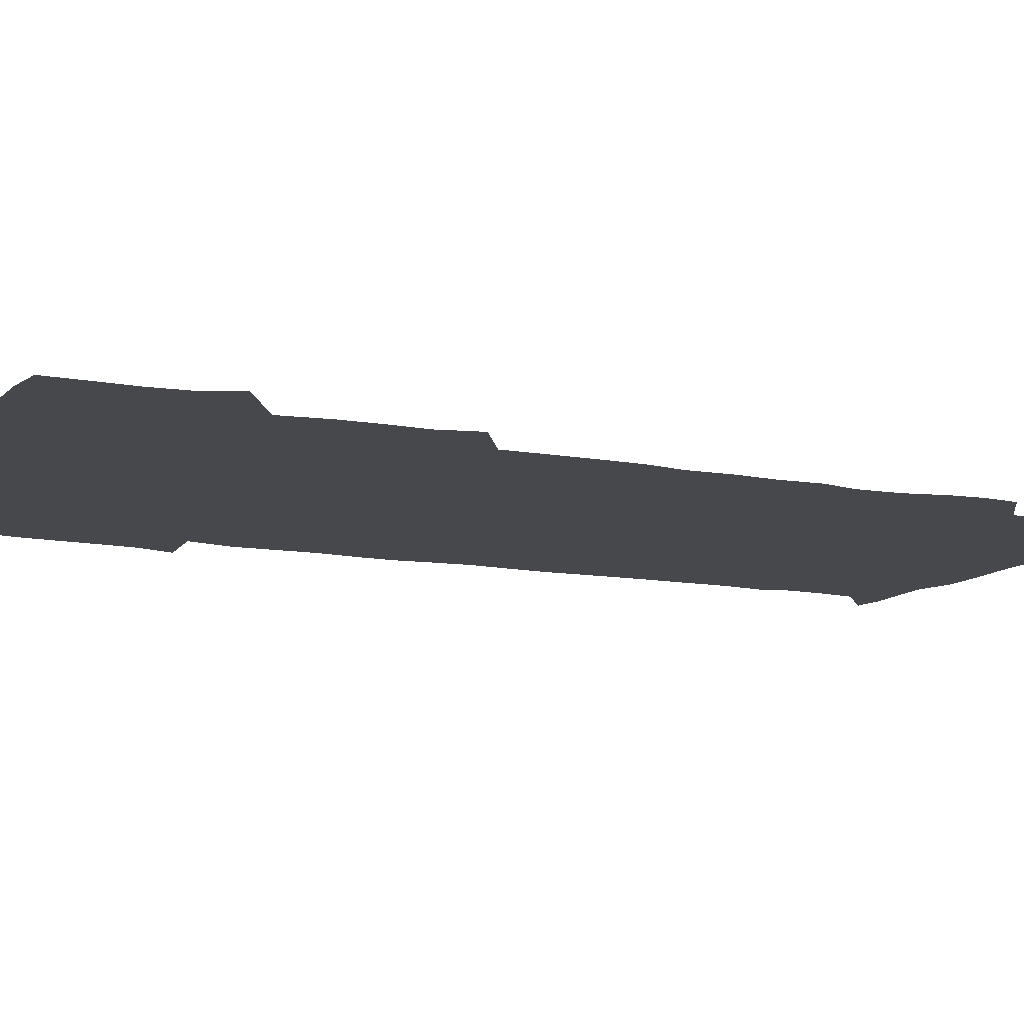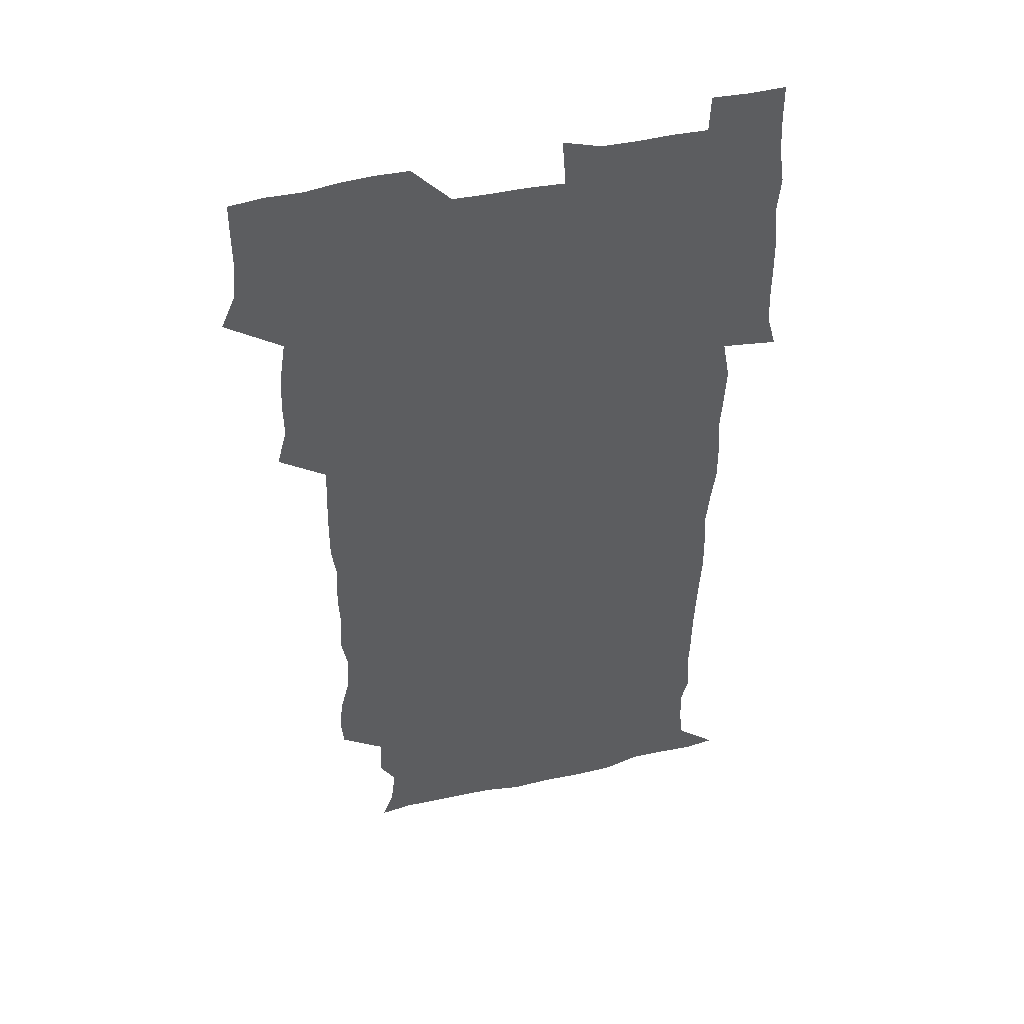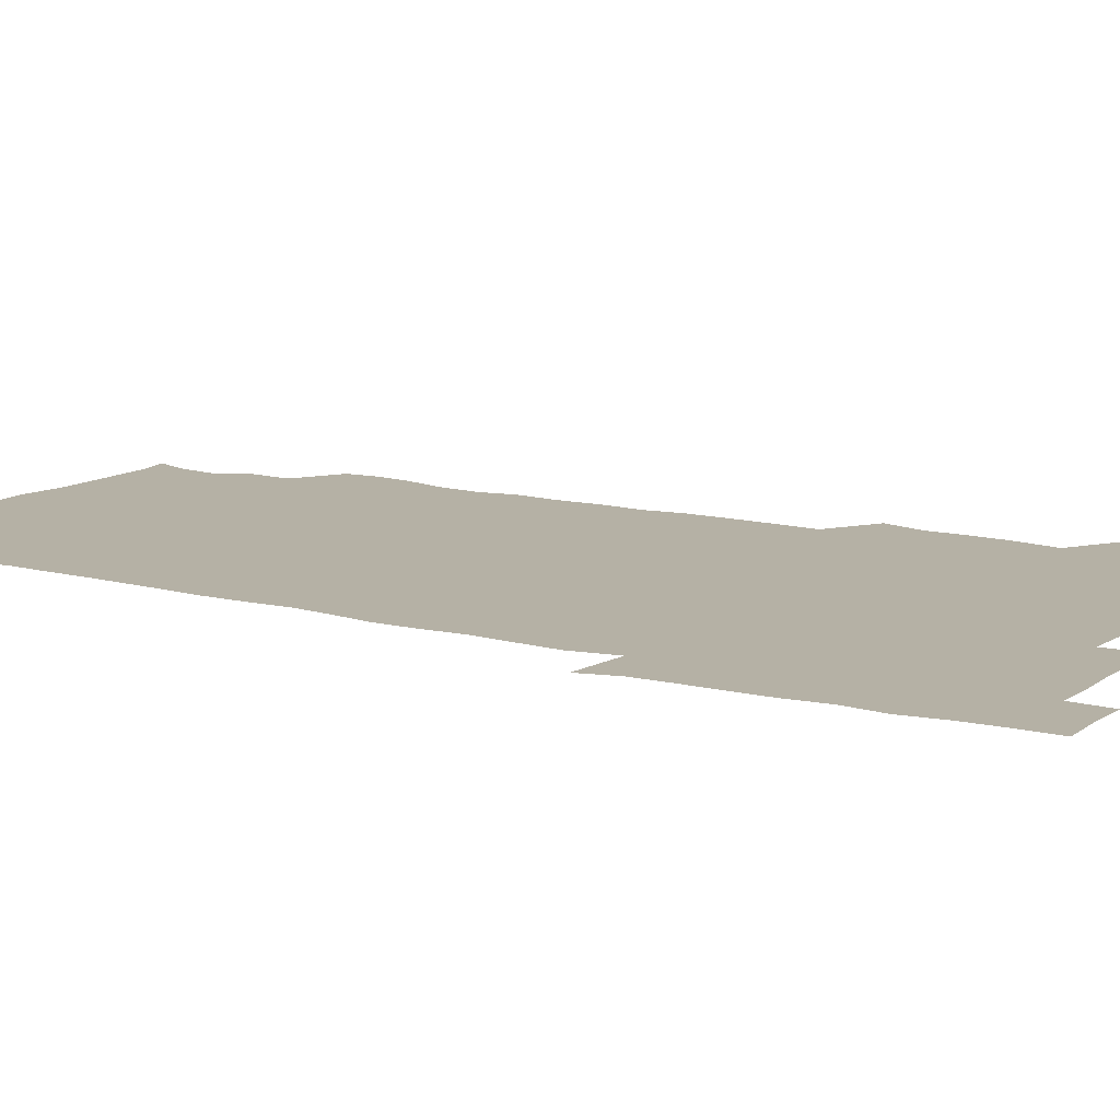
<metadata>
{"format":"obj","ext":"obj","renderer":"f3d","projection":"perspective","resolution":1024,"background":"white","views":[{"elev":-11.3,"azim":-116.0,"up":"+Z"},{"elev":45.9,"azim":-14.9,"up":"+Y"},{"elev":11.8,"azim":121.5,"up":"+Z"}]}
</metadata>
<code>
v 472.9 526.3 0
v 479.1 540.3 0
v 480.7 555.1 0
v 480.7 570.2 0
v 480.8 585.2 0
v 489.3 446 0
v 493.6 462.1 0
v 493.3 476.6 0
v 494 492.4 0
v 496.8 510.6 0
v 497.8 525.5 0
v 496.7 540.2 0
v 497.1 554.7 0
v 498.2 568.7 0
v 495.5 586.6 0
v 506.3 245.2 0
v 505.2 258.4 0
v 506.7 271.8 0
v 510.7 287.5 0
v 511.7 304 0
v 509 317.8 0
v 510.1 334.9 0
v 509.4 350.5 0
v 510.4 368 0
v 508.3 382.8 0
v 508.3 398.6 0
v 508.7 415.2 0
v 509.4 432.9 0
v 508.9 448.5 0
v 510.8 464.4 0
v 509 478.7 0
v 511 494.9 0
v 512.1 510.4 0
v 512.6 525.2 0
v 510.7 540.3 0
v 513.5 554.6 0
v 512.3 569.8 0
v 510.7 586.3 0
v 523.6 176.3 0
v 528.5 188.9 0
v 530.5 205.1 0
v 524 215.1 0
v 524.8 233.1 0
v 527 251.1 0
v 530.2 268.1 0
v 529.9 283.2 0
v 529.2 297.7 0
v 529.6 312.8 0
v 528.2 327.2 0
v 527.9 342.5 0
v 527.5 357.6 0
v 527.8 373.5 0
v 527.3 388.7 0
v 526.6 403.8 0
v 526 419.1 0
v 527.3 435.6 0
v 526.6 450.5 0
v 527.5 466 0
v 526.4 480.6 0
v 528.3 496.4 0
v 527.1 510.9 0
v 527.1 525.6 0
v 527.9 540.3 0
v 527.7 554.8 0
v 526.5 570.5 0
v 525 588 0
v 537.2 178.3 0
v 537.5 187.3 0
v 543.7 210.2 0
v 542.2 224.2 0
v 542.4 239.5 0
v 545 256.9 0
v 545.3 272 0
v 545.1 286.8 0
v 545.4 302.1 0
v 544.3 316.1 0
v 543.5 330.6 0
v 545.6 348.1 0
v 544 361.4 0
v 543.7 376.4 0
v 543.6 391.6 0
v 542.6 406.2 0
v 542.5 421.4 0
v 541.7 436.1 0
v 542.4 451.6 0
v 542.7 466.8 0
v 542.8 481.8 0
v 542.8 496.5 0
v 542.7 511.1 0
v 543.4 525.6 0
v 543.1 539.8 0
v 543.2 553.6 0
v 540.8 571.1 0
v 539 588.7 0
v 549 177.8 0
v 554.3 194.9 0
v 557.9 212.9 0
v 559.1 229.4 0
v 560.4 245.6 0
v 560.3 260 0
v 559.7 274 0
v 559.8 289 0
v 559.3 303.3 0
v 558.7 317.7 0
v 558.5 332.8 0
v 558.2 347 0
v 558.8 363 0
v 558.6 377.9 0
v 557.9 392.4 0
v 558.7 408.4 0
v 558 422.6 0
v 557.8 437.5 0
v 557.6 452.4 0
v 558 467.5 0
v 558.2 482.3 0
v 557.9 496.7 0
v 557.9 511.2 0
v 557.8 525.6 0
v 557.8 539.7 0
v 557.2 554.1 0
v 555.4 570.4 0
v 553 588.3 0
v 563.6 177.5 0
v 569.1 195.9 0
v 573.4 216.5 0
v 574.1 231.4 0
v 574 245.9 0
v 574.1 260.6 0
v 574.2 275.4 0
v 573.6 289.3 0
v 573.2 303.7 0
v 573.3 319.1 0
v 573.4 334.1 0
v 573.4 348.9 0
v 574 364.9 0
v 573.3 378.9 0
v 572.2 392.7 0
v 572.7 408.3 0
v 572.2 422.4 0
v 572.9 438.6 0
v 572.6 453 0
v 572.4 467.5 0
v 572.4 482.1 0
v 572.2 496.6 0
v 572.4 511.2 0
v 572.5 525.6 0
v 572.5 539.6 0
v 571.5 554.8 0
v 569.3 571.5 0
v 580.4 176.9 0
v 583.1 191.1 0
v 586.6 215.2 0
v 588 232.4 0
v 588.3 247.1 0
v 587.6 259.8 0
v 588 275.8 0
v 587.5 289.6 0
v 587.4 304.5 0
v 587.8 320.3 0
v 587.5 334.3 0
v 587.1 347.1 0
v 587.7 365.2 0
v 588 380.1 0
v 587.2 393.8 0
v 587 408.3 0
v 586.1 421.9 0
v 587 438.4 0
v 587 453.1 0
v 586.9 467.6 0
v 586.9 482.3 0
v 587 496.9 0
v 587.2 511.4 0
v 586.9 525.7 0
v 586.8 539.9 0
v 586.3 554.9 0
v 585 571.1 0
v 596 174 0
v 599.6 195 0
v 600.9 215 0
v 601.7 232.5 0
v 601.8 246.8 0
v 601.4 259.5 0
v 601.8 276 0
v 601.7 289.8 0
v 601.7 305.2 0
v 601.6 319.2 0
v 601.6 333.6 0
v 601.9 348.9 0
v 601.7 363.7 0
v 601.7 380.3 0
v 601.6 394.1 0
v 601.4 408.8 0
v 601.2 423.2 0
v 601.3 438 0
v 601.5 453.5 0
v 601.6 468.1 0
v 601.4 482.3 0
v 601.5 497.1 0
v 601.7 511.6 0
v 601.5 525.8 0
v 601.2 540.6 0
v 601.1 555.1 0
v 600.5 571.1 0
v 613.3 174.5 0
v 615.2 197 0
v 615.4 213.6 0
v 615.4 231.5 0
v 615.5 247.1 0
v 615.6 261 0
v 615.8 274.9 0
v 615.9 290.7 0
v 615.6 305 0
v 615.5 320.1 0
v 615.7 332.3 0
v 616.1 350.4 0
v 615.9 364.6 0
v 616 378.8 0
v 615.8 394.3 0
v 615.7 408.5 0
v 615.7 423.8 0
v 615.7 438 0
v 615.7 453.8 0
v 615.8 468 0
v 615.8 482.3 0
v 615.9 497 0
v 615.8 511.6 0
v 615.9 525.9 0
v 616.1 540 0
v 615.9 555.1 0
v 616 570.2 0
v 614.6 590.3 0
v 630.5 173.6 0
v 630 197.1 0
v 629.9 215.3 0
v 629.6 230.6 0
v 629.6 245.4 0
v 629.5 259.8 0
v 630.3 273.2 0
v 629.6 291.1 0
v 629.7 305.4 0
v 629.9 319.3 0
v 630.2 335.5 0
v 630 350.4 0
v 630 364.7 0
v 630.1 379 0
v 630 394.2 0
v 630 408.7 0
v 630.2 423.2 0
v 630.1 438.4 0
v 630.1 453.2 0
v 630 468 0
v 630 482.4 0
v 630.5 496.7 0
v 630.1 511.7 0
v 630.4 526 0
v 630.4 540.4 0
v 630.5 554.9 0
v 630.4 570.7 0
v 630.7 585.6 0
v 647.3 173.8 0
v 645.1 195.5 0
v 643.8 214.9 0
v 643.4 230.8 0
v 644 243.9 0
v 644.8 256.7 0
v 644.2 273.8 0
v 644.1 289 0
v 643.6 304.6 0
v 644.4 318 0
v 643.9 335 0
v 644.1 349.6 0
v 644 364.4 0
v 644.4 378.7 0
v 644.7 393.2 0
v 644.6 408.2 0
v 644.5 423.3 0
v 644.8 437.9 0
v 644.7 452.8 0
v 644.5 467.7 0
v 644.8 482.3 0
v 644.7 497 0
v 645.2 511.4 0
v 644.7 526.2 0
v 644.8 540.5 0
v 645 555.2 0
v 645.1 571.1 0
v 645.5 585.3 0
v 662.9 178.2 0
v 660.2 195.1 0
v 658 213.6 0
v 657.5 228.9 0
v 658 243.1 0
v 657.9 258.6 0
v 658.8 272 0
v 658.1 288.2 0
v 658.5 302.6 0
v 658.1 318.6 0
v 658.8 332.7 0
v 659.1 347.4 0
v 658.8 362.7 0
v 658.4 378.2 0
v 659.3 392.4 0
v 659.2 407.5 0
v 659.2 422.6 0
v 659.3 437.6 0
v 659.2 452.6 0
v 659.3 467.5 0
v 659.3 482.2 0
v 658.7 497.2 0
v 659.3 511.5 0
v 659.3 526.2 0
v 659.6 540.8 0
v 659.7 555.5 0
v 660 570.4 0
v 660.3 585.6 0
v 678.3 177.8 0
v 676.1 191.8 0
v 673.3 209.5 0
v 672.5 225.2 0
v 672.9 239.9 0
v 672.9 254.9 0
v 673.2 269.7 0
v 672.8 285.4 0
v 673.1 300.2 0
v 672.6 316.1 0
v 673.2 330.8 0
v 673.6 345.5 0
v 673.5 361 0
v 674.4 375.5 0
v 676.3 389.6 0
v 674.8 405.8 0
v 675.5 420.6 0
v 674.8 436.5 0
v 675.3 451.6 0
v 674.8 467 0
v 674.7 481.7 0
v 674.4 496.5 0
v 673.6 511.4 0
v 674.7 525.9 0
v 673.6 541.2 0
v 674.2 555.3 0
v 674.6 569.7 0
v 675.2 585.2 0
v 675.8 600.5 0
v 693.1 176.8 0
v 688.2 192.9 0
v 686.8 207 0
v 686.5 221.6 0
v 689.7 233.8 0
v 688.3 250 0
v 688.8 264.6 0
v 689 279.7 0
v 689.6 294.6 0
v 690.3 309.7 0
v 691.3 324.5 0
v 691.1 340.1 0
v 690.3 356.6 0
v 691.7 371.5 0
v 693.7 385.8 0
v 693.6 401.2 0
v 692.5 417.7 0
v 693.5 433.3 0
v 694.4 449.4 0
v 691.3 466.8 0
v 691.6 480.3 0
v 692.5 494.6 0
v 690.5 510.2 0
v 691.1 524.9 0
v 689.8 540.4 0
v 689.3 555.2 0
v 689 569.7 0
v 690.2 584.5 0
v 690.9 599.8 0
v 705.3 178.6 0
v 714.9 464.1 0
v 710.9 478.3 0
v 710.5 492.4 0
v 710.4 507.3 0
v 710.2 522.4 0
v 708.5 538.5 0
v 709.9 553.9 0
v 707.5 569.7 0
v 706.8 585 0
v 706.7 600.1 0
f 10 11 1
f 1 11 2
f 11 12 2
f 2 12 3
f 12 13 3
f 3 13 4
f 13 14 4
f 4 14 5
f 14 15 5
f 28 29 6
f 6 29 7
f 29 30 7
f 7 30 8
f 30 31 8
f 8 31 9
f 31 32 9
f 9 32 10
f 32 33 10
f 10 33 11
f 33 34 11
f 11 34 12
f 34 35 12
f 12 35 13
f 35 36 13
f 13 36 14
f 36 37 14
f 14 37 15
f 37 38 15
f 43 44 16
f 16 44 17
f 44 45 17
f 17 45 18
f 45 46 18
f 18 46 19
f 46 47 19
f 19 47 20
f 47 48 20
f 20 48 21
f 48 49 21
f 21 49 22
f 49 50 22
f 22 50 23
f 50 51 23
f 23 51 24
f 51 52 24
f 24 52 25
f 52 53 25
f 25 53 26
f 53 54 26
f 26 54 27
f 54 55 27
f 27 55 28
f 55 56 28
f 28 56 29
f 56 57 29
f 29 57 30
f 57 58 30
f 30 58 31
f 58 59 31
f 31 59 32
f 59 60 32
f 32 60 33
f 60 61 33
f 33 61 34
f 61 62 34
f 34 62 35
f 62 63 35
f 35 63 36
f 63 64 36
f 36 64 37
f 64 65 37
f 37 65 38
f 65 66 38
f 39 67 40
f 67 68 40
f 40 68 41
f 68 69 41
f 41 69 42
f 69 70 42
f 42 70 43
f 70 71 43
f 43 71 44
f 71 72 44
f 44 72 45
f 72 73 45
f 45 73 46
f 73 74 46
f 46 74 47
f 74 75 47
f 47 75 48
f 75 76 48
f 48 76 49
f 76 77 49
f 49 77 50
f 77 78 50
f 50 78 51
f 78 79 51
f 51 79 52
f 79 80 52
f 52 80 53
f 80 81 53
f 53 81 54
f 81 82 54
f 54 82 55
f 82 83 55
f 55 83 56
f 83 84 56
f 56 84 57
f 84 85 57
f 57 85 58
f 85 86 58
f 58 86 59
f 86 87 59
f 59 87 60
f 87 88 60
f 60 88 61
f 88 89 61
f 61 89 62
f 89 90 62
f 62 90 63
f 90 91 63
f 63 91 64
f 91 92 64
f 64 92 65
f 92 93 65
f 65 93 66
f 93 94 66
f 67 95 68
f 95 96 68
f 68 96 69
f 96 97 69
f 69 97 70
f 97 98 70
f 70 98 71
f 98 99 71
f 71 99 72
f 99 100 72
f 72 100 73
f 100 101 73
f 73 101 74
f 101 102 74
f 74 102 75
f 102 103 75
f 75 103 76
f 103 104 76
f 76 104 77
f 104 105 77
f 77 105 78
f 105 106 78
f 78 106 79
f 106 107 79
f 79 107 80
f 107 108 80
f 80 108 81
f 108 109 81
f 81 109 82
f 109 110 82
f 82 110 83
f 110 111 83
f 83 111 84
f 111 112 84
f 84 112 85
f 112 113 85
f 85 113 86
f 113 114 86
f 86 114 87
f 114 115 87
f 87 115 88
f 115 116 88
f 88 116 89
f 116 117 89
f 89 117 90
f 117 118 90
f 90 118 91
f 118 119 91
f 91 119 92
f 119 120 92
f 92 120 93
f 120 121 93
f 93 121 94
f 121 122 94
f 95 123 96
f 123 124 96
f 96 124 97
f 124 125 97
f 97 125 98
f 125 126 98
f 98 126 99
f 126 127 99
f 99 127 100
f 127 128 100
f 100 128 101
f 128 129 101
f 101 129 102
f 129 130 102
f 102 130 103
f 130 131 103
f 103 131 104
f 131 132 104
f 104 132 105
f 132 133 105
f 105 133 106
f 133 134 106
f 106 134 107
f 134 135 107
f 107 135 108
f 135 136 108
f 108 136 109
f 136 137 109
f 109 137 110
f 137 138 110
f 110 138 111
f 138 139 111
f 111 139 112
f 139 140 112
f 112 140 113
f 140 141 113
f 113 141 114
f 141 142 114
f 114 142 115
f 142 143 115
f 115 143 116
f 143 144 116
f 116 144 117
f 144 145 117
f 117 145 118
f 145 146 118
f 118 146 119
f 146 147 119
f 119 147 120
f 147 148 120
f 120 148 121
f 148 149 121
f 121 149 122
f 123 150 124
f 150 151 124
f 124 151 125
f 151 152 125
f 125 152 126
f 152 153 126
f 126 153 127
f 153 154 127
f 127 154 128
f 154 155 128
f 128 155 129
f 155 156 129
f 129 156 130
f 156 157 130
f 130 157 131
f 157 158 131
f 131 158 132
f 158 159 132
f 132 159 133
f 159 160 133
f 133 160 134
f 160 161 134
f 134 161 135
f 161 162 135
f 135 162 136
f 162 163 136
f 136 163 137
f 163 164 137
f 137 164 138
f 164 165 138
f 138 165 139
f 165 166 139
f 139 166 140
f 166 167 140
f 140 167 141
f 167 168 141
f 141 168 142
f 168 169 142
f 142 169 143
f 169 170 143
f 143 170 144
f 170 171 144
f 144 171 145
f 171 172 145
f 145 172 146
f 172 173 146
f 146 173 147
f 173 174 147
f 147 174 148
f 174 175 148
f 148 175 149
f 175 176 149
f 150 177 151
f 177 178 151
f 151 178 152
f 178 179 152
f 152 179 153
f 179 180 153
f 153 180 154
f 180 181 154
f 154 181 155
f 181 182 155
f 155 182 156
f 182 183 156
f 156 183 157
f 183 184 157
f 157 184 158
f 184 185 158
f 158 185 159
f 185 186 159
f 159 186 160
f 186 187 160
f 160 187 161
f 187 188 161
f 161 188 162
f 188 189 162
f 162 189 163
f 189 190 163
f 163 190 164
f 190 191 164
f 164 191 165
f 191 192 165
f 165 192 166
f 192 193 166
f 166 193 167
f 193 194 167
f 167 194 168
f 194 195 168
f 168 195 169
f 195 196 169
f 169 196 170
f 196 197 170
f 170 197 171
f 197 198 171
f 171 198 172
f 198 199 172
f 172 199 173
f 199 200 173
f 173 200 174
f 200 201 174
f 174 201 175
f 201 202 175
f 175 202 176
f 202 203 176
f 177 204 178
f 204 205 178
f 178 205 179
f 205 206 179
f 179 206 180
f 206 207 180
f 180 207 181
f 207 208 181
f 181 208 182
f 208 209 182
f 182 209 183
f 209 210 183
f 183 210 184
f 210 211 184
f 184 211 185
f 211 212 185
f 185 212 186
f 212 213 186
f 186 213 187
f 213 214 187
f 187 214 188
f 214 215 188
f 188 215 189
f 215 216 189
f 189 216 190
f 216 217 190
f 190 217 191
f 217 218 191
f 191 218 192
f 218 219 192
f 192 219 193
f 219 220 193
f 193 220 194
f 220 221 194
f 194 221 195
f 221 222 195
f 195 222 196
f 222 223 196
f 196 223 197
f 223 224 197
f 197 224 198
f 224 225 198
f 198 225 199
f 225 226 199
f 199 226 200
f 226 227 200
f 200 227 201
f 227 228 201
f 201 228 202
f 228 229 202
f 202 229 203
f 229 230 203
f 204 232 205
f 232 233 205
f 205 233 206
f 233 234 206
f 206 234 207
f 234 235 207
f 207 235 208
f 235 236 208
f 208 236 209
f 236 237 209
f 209 237 210
f 237 238 210
f 210 238 211
f 238 239 211
f 211 239 212
f 239 240 212
f 212 240 213
f 240 241 213
f 213 241 214
f 241 242 214
f 214 242 215
f 242 243 215
f 215 243 216
f 243 244 216
f 216 244 217
f 244 245 217
f 217 245 218
f 245 246 218
f 218 246 219
f 246 247 219
f 219 247 220
f 247 248 220
f 220 248 221
f 248 249 221
f 221 249 222
f 249 250 222
f 222 250 223
f 250 251 223
f 223 251 224
f 251 252 224
f 224 252 225
f 252 253 225
f 225 253 226
f 253 254 226
f 226 254 227
f 254 255 227
f 227 255 228
f 255 256 228
f 228 256 229
f 256 257 229
f 229 257 230
f 257 258 230
f 230 258 231
f 258 259 231
f 232 260 233
f 260 261 233
f 233 261 234
f 261 262 234
f 234 262 235
f 262 263 235
f 235 263 236
f 263 264 236
f 236 264 237
f 264 265 237
f 237 265 238
f 265 266 238
f 238 266 239
f 266 267 239
f 239 267 240
f 267 268 240
f 240 268 241
f 268 269 241
f 241 269 242
f 269 270 242
f 242 270 243
f 270 271 243
f 243 271 244
f 271 272 244
f 244 272 245
f 272 273 245
f 245 273 246
f 273 274 246
f 246 274 247
f 274 275 247
f 247 275 248
f 275 276 248
f 248 276 249
f 276 277 249
f 249 277 250
f 277 278 250
f 250 278 251
f 278 279 251
f 251 279 252
f 279 280 252
f 252 280 253
f 280 281 253
f 253 281 254
f 281 282 254
f 254 282 255
f 282 283 255
f 255 283 256
f 283 284 256
f 256 284 257
f 284 285 257
f 257 285 258
f 285 286 258
f 258 286 259
f 286 287 259
f 260 288 261
f 288 289 261
f 261 289 262
f 289 290 262
f 262 290 263
f 290 291 263
f 263 291 264
f 291 292 264
f 264 292 265
f 292 293 265
f 265 293 266
f 293 294 266
f 266 294 267
f 294 295 267
f 267 295 268
f 295 296 268
f 268 296 269
f 296 297 269
f 269 297 270
f 297 298 270
f 270 298 271
f 298 299 271
f 271 299 272
f 299 300 272
f 272 300 273
f 300 301 273
f 273 301 274
f 301 302 274
f 274 302 275
f 302 303 275
f 275 303 276
f 303 304 276
f 276 304 277
f 304 305 277
f 277 305 278
f 305 306 278
f 278 306 279
f 306 307 279
f 279 307 280
f 307 308 280
f 280 308 281
f 308 309 281
f 281 309 282
f 309 310 282
f 282 310 283
f 310 311 283
f 283 311 284
f 311 312 284
f 284 312 285
f 312 313 285
f 285 313 286
f 313 314 286
f 286 314 287
f 314 315 287
f 288 316 289
f 316 317 289
f 289 317 290
f 317 318 290
f 290 318 291
f 318 319 291
f 291 319 292
f 319 320 292
f 292 320 293
f 320 321 293
f 293 321 294
f 321 322 294
f 294 322 295
f 322 323 295
f 295 323 296
f 323 324 296
f 296 324 297
f 324 325 297
f 297 325 298
f 325 326 298
f 298 326 299
f 326 327 299
f 299 327 300
f 327 328 300
f 300 328 301
f 328 329 301
f 301 329 302
f 329 330 302
f 302 330 303
f 330 331 303
f 303 331 304
f 331 332 304
f 304 332 305
f 332 333 305
f 305 333 306
f 333 334 306
f 306 334 307
f 334 335 307
f 307 335 308
f 335 336 308
f 308 336 309
f 336 337 309
f 309 337 310
f 337 338 310
f 310 338 311
f 338 339 311
f 311 339 312
f 339 340 312
f 312 340 313
f 340 341 313
f 313 341 314
f 341 342 314
f 314 342 315
f 342 343 315
f 316 345 317
f 345 346 317
f 317 346 318
f 346 347 318
f 318 347 319
f 347 348 319
f 319 348 320
f 348 349 320
f 320 349 321
f 349 350 321
f 321 350 322
f 350 351 322
f 322 351 323
f 351 352 323
f 323 352 324
f 352 353 324
f 324 353 325
f 353 354 325
f 325 354 326
f 354 355 326
f 326 355 327
f 355 356 327
f 327 356 328
f 356 357 328
f 328 357 329
f 357 358 329
f 329 358 330
f 358 359 330
f 330 359 331
f 359 360 331
f 331 360 332
f 360 361 332
f 332 361 333
f 361 362 333
f 333 362 334
f 362 363 334
f 334 363 335
f 363 364 335
f 335 364 336
f 364 365 336
f 336 365 337
f 365 366 337
f 337 366 338
f 366 367 338
f 338 367 339
f 367 368 339
f 339 368 340
f 368 369 340
f 340 369 341
f 369 370 341
f 341 370 342
f 370 371 342
f 342 371 343
f 371 372 343
f 343 372 344
f 372 373 344
f 345 374 346
f 364 375 365
f 375 376 365
f 365 376 366
f 376 377 366
f 366 377 367
f 377 378 367
f 367 378 368
f 378 379 368
f 368 379 369
f 379 380 369
f 369 380 370
f 380 381 370
f 370 381 371
f 381 382 371
f 371 382 372
f 382 383 372
f 372 383 373
f 383 384 373

</code>
